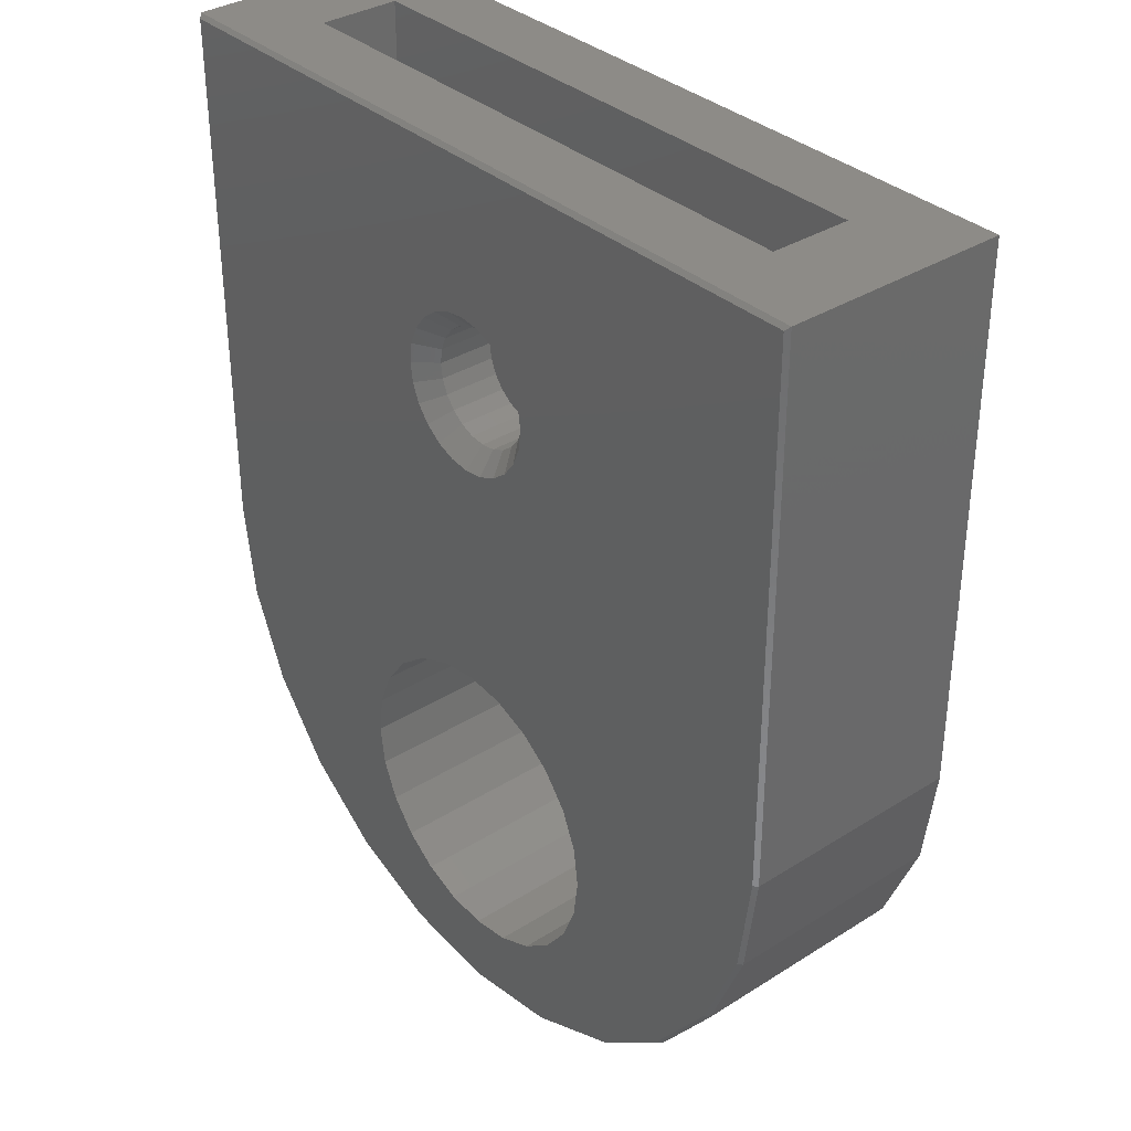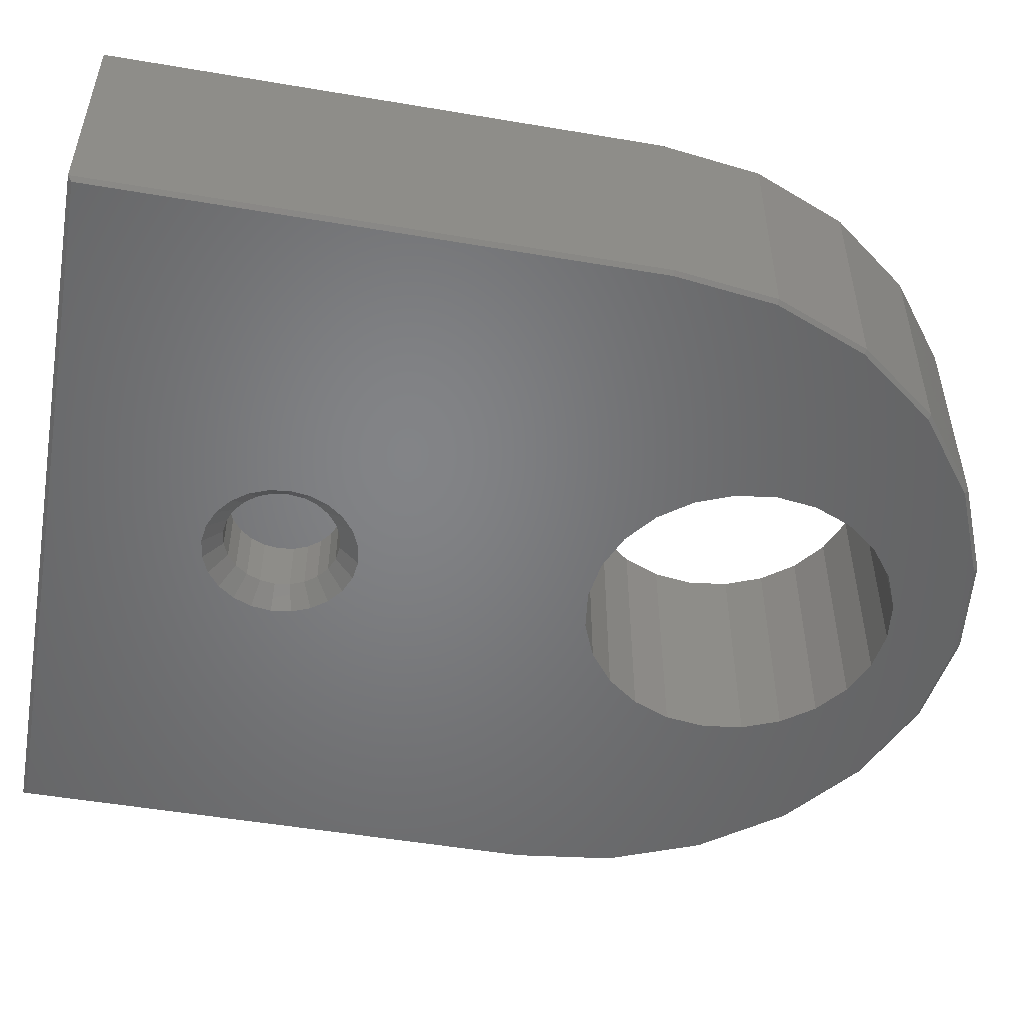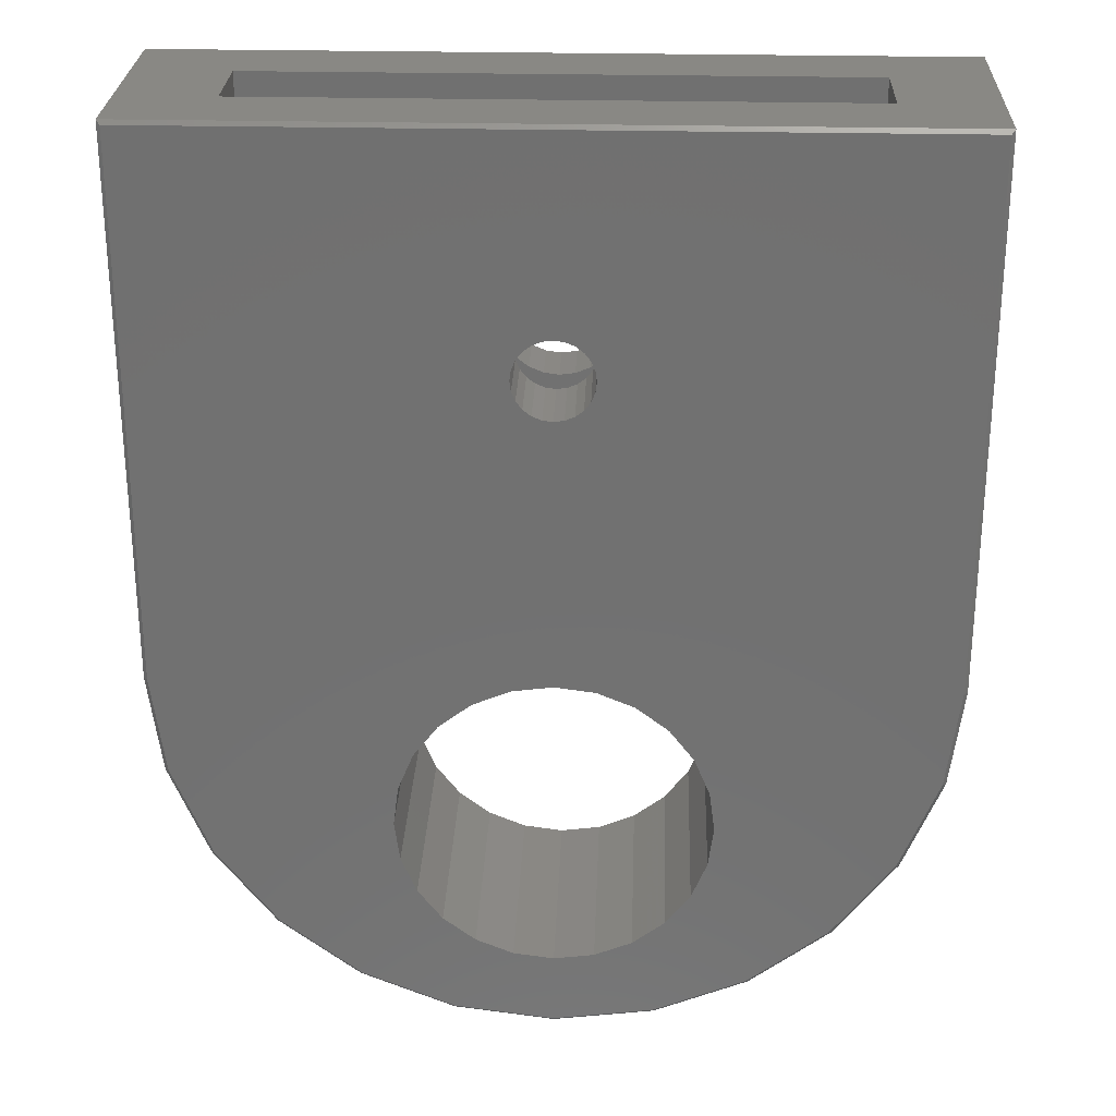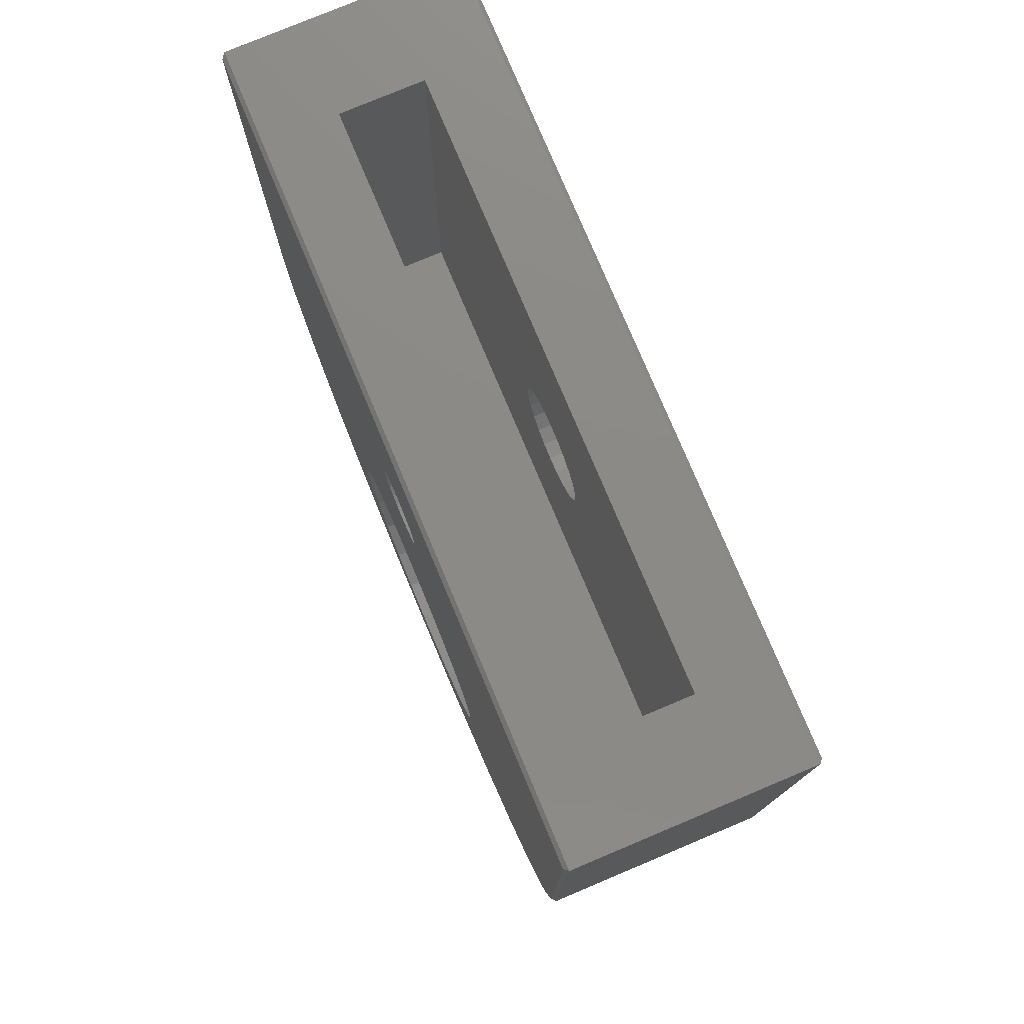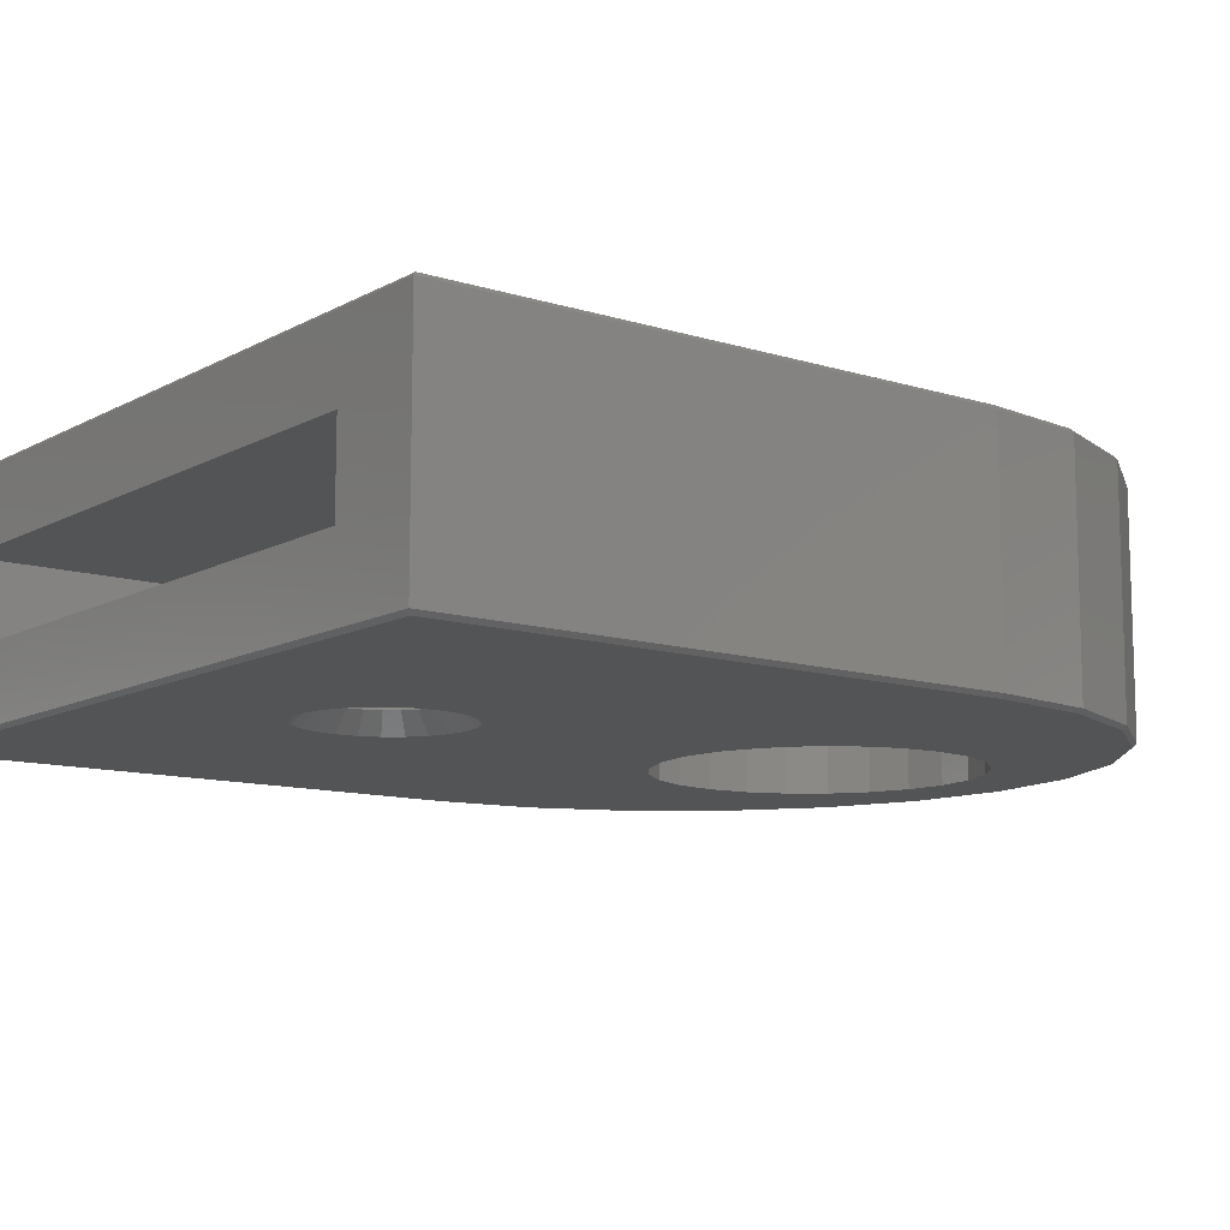
<metadata>
{"format":"stl","ext":"stl","renderer":"f3d","projection":"perspective","resolution":1024,"background":"white","views":[{"elev":34.6,"azim":49.8,"up":"+Z"},{"elev":-51.5,"azim":79.6,"up":"+Y"},{"elev":26.7,"azim":-177.9,"up":"+Z"},{"elev":77.7,"azim":-112.8,"up":"+Z"},{"elev":-11.2,"azim":52.5,"up":"+Y"}]}
</metadata>
<code>
# stl→obj: 236 verts, 480 faces
v 12.59 -2.1e-14 -23.56
v 15 5.8 -22.56
v 15 -2.011e-14 -22.56
v 12.59 5.8 -23.56
v 0.4382 5.9 -16.46
v 0 5.8 -13.9
v 0.1 5.9 -13.89
v 0.3407 5.8 -16.49
v 1.427 5.9 -18.85
v 1.34 5.8 -18.9
v 10 5.9 -23.8
v 7.412 5.8 -23.56
v 7.438 5.9 -23.46
v 10 5.8 -23.9
v 19.9 5.9 -5.265e-15
v 10.5 5.9 -5.034
v 0.1 5.9 -5.265e-15
v 10.71 5.9 -5.193
v 19.9 5.9 -13.89
v 10.26 5.9 -4.934
v 10 5.9 -4.9
v 10.87 5.9 -5.4
v 10.97 5.9 -5.641
v 11 5.9 -5.9
v 10.97 5.9 -6.159
v 10.87 5.9 -6.4
v 10.71 5.9 -6.607
v 10.5 5.9 -6.766
v 10.26 5.9 -6.866
v 10 5.9 -6.9
v 9.293 5.9 -5.193
v 9.5 5.9 -5.034
v 9.741 5.9 -4.934
v 9.134 5.9 -5.4
v 9.034 5.9 -5.641
v 9 5.9 -5.9
v 9.034 5.9 -6.159
v 9.134 5.9 -6.4
v 9.293 5.9 -6.607
v 9.5 5.9 -6.766
v 9.741 5.9 -6.866
v 10 5.9 -13.9
v 11.04 5.9 -14.04
v 19.56 5.9 -16.46
v 12 5.9 -14.44
v 12.83 5.9 -15.07
v 13.46 5.9 -15.9
v 13.86 5.9 -16.86
v 18.57 5.9 -18.85
v 14 5.9 -17.9
v 13.86 5.9 -18.94
v 17 5.9 -20.9
v 13.46 5.9 -19.9
v 12.83 5.9 -20.73
v 12 5.9 -21.36
v 14.95 5.9 -22.47
v 11.04 5.9 -21.76
v 10 5.9 -21.9
v 5.05 5.9 -22.47
v 12.56 5.9 -23.46
v 8.965 5.9 -14.04
v 8 5.9 -14.44
v 7.172 5.9 -15.07
v 6.536 5.9 -15.9
v 6.136 5.9 -16.86
v 6 5.9 -17.9
v 6.136 5.9 -18.94
v 3 5.9 -20.9
v 6.536 5.9 -19.9
v 7.172 5.9 -20.73
v 8 5.9 -21.36
v 8.965 5.9 -21.76
v 10.26 3.95 -6.866
v 10 3.95 -6.9
v 9.5 3.95 -6.766
v 9.293 3.95 -6.607
v 9.134 3.95 -6.4
v 9.034 3.95 -6.159
v 10.97 3.95 -5.641
v 10.87 3.95 -5.4
v 9 3.95 -5.9
v 9.741 3.95 -6.866
v 9.034 3.95 -5.641
v 9.134 3.95 -5.4
v 10.71 3.95 -6.607
v 10.5 3.95 -6.766
v 11 3.95 -5.9
v 10.71 3.95 -5.193
v 9.293 3.95 -5.193
v 19.66 5.8 -16.49
v 18.66 5.8 -18.9
v 9.5 3.95 -5.034
v 17.07 5.8 -20.97
v 17.07 -1.868e-14 -20.97
v 9.741 3.95 -4.934
v 0 5.8 0.1
v 20 5.8 0.1
v 10.87 3.95 -6.4
v 10.97 3.95 -6.159
v 0.3407 -1.472e-14 -16.49
v 1.427 -0.1 -18.85
v 0.4382 -0.1 -16.46
v 1.34 -1.685e-14 -18.9
v 10 -2.13e-14 -23.9
v 10 3.95 -4.9
v 11.04 -0.1 -21.76
v 10 -0.1 -21.9
v 13.46 -0.1 -19.9
v 13.86 -0.1 -18.94
v 12.83 -0.1 -20.73
v 0.1 -0.1 6.609e-17
v 20 2.203e-17 0.1
v 0 2.203e-17 0.1
v 19.9 -0.1 6.609e-17
v 20 -1.24e-14 -13.9
v 19.9 -0.1 -13.89
v 2.929 -1.868e-14 -20.97
v 2.929 5.8 -20.97
v 17.6 3.95 0.1
v 2.4 3.95 0.1
v 2.4 1.85 0.1
v 17.6 1.85 0.1
v 11.45 1.85 -5.512
v 11.5 0.4 -5.9
v 11.45 0.4 -5.512
v 11.5 1.85 -5.9
v 7.996 -0.1 -5.9
v 8.551 0.4 -6.288
v 8.5 0.4 -5.9
v 8.064 -0.1 -6.419
v 8.701 0.4 -6.65
v 8.264 -0.1 -6.902
v 8.939 0.4 -6.961
v 8.583 -0.1 -7.317
v 9.25 0.4 -7.199
v 8.998 -0.1 -7.636
v 9.612 0.4 -7.349
v 9.481 -0.1 -7.836
v 10 0.4 -7.4
v 10 -0.1 -7.904
v 10.52 -0.1 -7.836
v 10.39 0.4 -7.349
v 11 -0.1 -7.636
v 10.75 0.4 -7.199
v 11.42 -0.1 -7.317
v 11.06 0.4 -6.961
v 11.74 -0.1 -6.902
v 11.3 0.4 -6.65
v 11.94 -0.1 -6.419
v 11.45 0.4 -6.288
v 12 -0.1 -5.9
v 11.94 -0.1 -5.381
v 11.3 0.4 -5.15
v 11.74 -0.1 -4.898
v 11.06 0.4 -4.839
v 11.42 -0.1 -4.483
v 10.75 0.4 -4.601
v 11 -0.1 -4.164
v 10.39 0.4 -4.451
v 10.52 -0.1 -3.964
v 10 0.4 -4.4
v 10 -0.1 -3.896
v 9.481 -0.1 -3.964
v 9.612 0.4 -4.451
v 8.998 -0.1 -4.164
v 9.25 0.4 -4.601
v 8.583 -0.1 -4.483
v 8.939 0.4 -4.839
v 8.264 -0.1 -4.898
v 8.701 0.4 -5.15
v 8.064 -0.1 -5.381
v 8.551 0.4 -5.512
v 11.45 1.85 -6.288
v 9.25 1.85 -4.601
v 8.939 1.85 -4.839
v 9.612 1.85 -4.451
v 10 1.85 -4.4
v 11.3 1.85 -5.15
v 8.551 1.85 -5.512
v 8.701 1.85 -5.15
v 11.06 1.85 -4.839
v 10.75 1.85 -4.601
v 10.39 1.85 -4.451
v 8.5 1.85 -5.9
v 8.551 1.85 -6.288
v 8.701 1.85 -6.65
v 8.939 1.85 -6.961
v 9.25 1.85 -7.199
v 9.612 1.85 -7.349
v 10 1.85 -7.4
v 10.39 1.85 -7.349
v 10.75 1.85 -7.199
v 11.06 1.85 -6.961
v 11.3 1.85 -6.65
v 5 5.8 -22.56
v 19.66 -1.472e-14 -16.49
v 20 5.8 -13.9
v 10.26 3.95 -4.934
v 10.5 3.95 -5.034
v 0 -1.24e-14 -13.9
v 0.1 -0.1 -13.89
v 18.66 -1.685e-14 -18.9
v 13.86 -0.1 -16.86
v 13.46 -0.1 -15.9
v 7.412 -2.1e-14 -23.56
v 3 -0.1 -20.9
v 6.136 -0.1 -18.94
v 6.536 -0.1 -19.9
v 7.172 -0.1 -20.73
v 8.965 -0.1 -21.76
v 8 -0.1 -21.36
v 12 -0.1 -14.44
v 12.83 -0.1 -15.07
v 2.4 3.95 -11.9
v 2.4 1.85 -11.9
v 10 -0.1 -13.9
v 11.04 -0.1 -14.04
v 17.6 1.85 -11.9
v 17.6 3.95 -11.9
v 5 -2.011e-14 -22.56
v 19.56 -0.1 -16.46
v 17 -0.1 -20.9
v 18.57 -0.1 -18.85
v 8.965 -0.1 -14.04
v 8 -0.1 -14.44
v 7.172 -0.1 -15.07
v 6.536 -0.1 -15.9
v 6.136 -0.1 -16.86
v 6 -0.1 -17.9
v 5.05 -0.1 -22.47
v 14 -0.1 -17.9
v 12 -0.1 -21.36
v 14.95 -0.1 -22.47
v 7.438 -0.1 -23.46
v 12.56 -0.1 -23.46
v 10 -0.1 -23.8
f 1 2 3
f 2 1 4
f 5 6 7
f 6 5 8
f 9 8 5
f 8 9 10
f 11 12 13
f 12 11 14
f 15 16 17
f 16 15 18
f 18 15 19
f 17 16 20
f 17 20 21
f 18 19 22
f 22 19 23
f 23 19 24
f 24 19 25
f 25 19 26
f 26 19 27
f 27 19 28
f 28 19 29
f 29 19 30
f 17 31 7
f 31 17 32
f 32 17 33
f 33 17 21
f 7 31 34
f 7 34 35
f 7 35 36
f 7 36 37
f 7 37 38
f 7 38 39
f 7 39 40
f 7 40 41
f 7 41 30
f 7 30 19
f 7 19 42
f 42 19 43
f 43 19 44
f 43 44 45
f 45 44 46
f 46 44 47
f 47 44 48
f 48 44 49
f 48 49 50
f 50 49 51
f 51 49 52
f 51 52 53
f 53 52 54
f 54 52 55
f 55 52 56
f 55 56 57
f 57 56 58
f 58 56 59
f 59 56 13
f 13 56 60
f 13 60 11
f 7 61 5
f 61 7 42
f 5 61 62
f 5 62 63
f 5 63 64
f 5 64 65
f 5 65 9
f 9 65 66
f 9 66 67
f 9 67 68
f 68 67 69
f 68 69 70
f 68 70 71
f 68 71 59
f 59 71 72
f 59 72 58
f 30 73 29
f 73 30 74
f 39 75 40
f 75 39 76
f 39 77 76
f 77 39 38
f 38 78 77
f 78 38 37
f 22 79 80
f 79 22 23
f 37 81 78
f 81 37 36
f 41 74 30
f 74 41 82
f 40 82 41
f 82 40 75
f 36 83 81
f 83 36 35
f 4 11 60
f 11 4 14
f 35 84 83
f 84 35 34
f 28 85 27
f 85 28 86
f 23 87 79
f 87 23 24
f 18 80 88
f 80 18 22
f 34 89 84
f 89 34 31
f 90 49 44
f 49 90 91
f 89 32 92
f 32 89 31
f 3 93 94
f 93 3 2
f 92 33 95
f 33 92 32
f 15 96 97
f 96 15 17
f 26 85 98
f 85 26 27
f 25 98 99
f 98 25 26
f 29 86 28
f 86 29 73
f 100 101 102
f 101 100 103
f 24 99 87
f 99 24 25
f 104 4 1
f 4 104 14
f 93 56 52
f 56 93 2
f 95 21 105
f 21 95 33
f 58 106 57
f 106 58 107
f 51 108 109
f 108 51 53
f 53 110 108
f 110 53 54
f 111 112 113
f 112 111 114
f 115 114 116
f 114 115 112
f 10 117 103
f 117 10 118
f 97 119 112
f 119 97 96
f 119 96 120
f 120 96 121
f 112 122 113
f 122 112 119
f 113 122 121
f 113 121 96
f 123 124 125
f 124 123 126
f 127 128 129
f 128 127 130
f 130 131 128
f 131 130 132
f 132 133 131
f 133 132 134
f 134 135 133
f 135 134 136
f 136 137 135
f 137 136 138
f 138 139 137
f 139 138 140
f 139 141 142
f 141 139 140
f 142 143 144
f 143 142 141
f 144 145 146
f 145 144 143
f 146 147 148
f 147 146 145
f 148 149 150
f 149 148 147
f 150 151 124
f 151 150 149
f 125 151 152
f 151 125 124
f 153 152 154
f 152 153 125
f 155 154 156
f 154 155 153
f 157 156 158
f 156 157 155
f 159 158 160
f 158 159 157
f 161 160 162
f 160 161 159
f 163 161 162
f 161 163 164
f 165 164 163
f 164 165 166
f 167 166 165
f 166 167 168
f 169 168 167
f 168 169 170
f 171 170 169
f 170 171 172
f 127 172 171
f 172 127 129
f 126 150 124
f 150 126 173
f 168 174 166
f 174 168 175
f 166 176 164
f 176 166 174
f 164 177 161
f 177 164 176
f 178 125 153
f 125 178 123
f 179 170 172
f 170 179 180
f 180 168 170
f 168 180 175
f 181 153 155
f 153 181 178
f 157 181 155
f 181 157 182
f 159 182 157
f 182 159 183
f 161 183 159
f 183 161 177
f 184 172 129
f 172 184 179
f 185 129 128
f 129 185 184
f 186 128 131
f 128 186 185
f 187 131 133
f 131 187 186
f 187 135 188
f 135 187 133
f 188 137 189
f 137 188 135
f 189 139 190
f 139 189 137
f 190 142 191
f 142 190 139
f 191 144 192
f 144 191 142
f 192 146 193
f 146 192 144
f 194 146 148
f 146 194 193
f 173 148 150
f 148 173 194
f 59 118 68
f 118 59 195
f 90 115 196
f 115 90 197
f 198 16 199
f 16 198 20
f 105 20 198
f 20 105 21
f 199 18 88
f 18 199 16
f 19 97 197
f 97 19 15
f 197 44 19
f 44 197 90
f 17 6 96
f 6 17 7
f 91 52 49
f 52 91 93
f 200 102 201
f 102 200 100
f 91 196 202
f 196 91 90
f 2 60 56
f 60 2 4
f 113 201 111
f 201 113 200
f 47 203 204
f 203 47 48
f 197 112 115
f 112 197 97
f 13 195 59
f 195 13 12
f 68 10 9
f 10 68 118
f 205 14 104
f 14 205 12
f 103 206 101
f 206 103 117
f 93 202 94
f 202 93 91
f 69 207 208
f 207 69 67
f 70 208 209
f 208 70 69
f 72 107 58
f 107 72 210
f 71 210 72
f 210 71 211
f 212 46 213
f 46 212 45
f 46 204 213
f 204 46 47
f 214 121 215
f 121 214 120
f 216 43 217
f 43 216 42
f 214 218 219
f 218 214 215
f 122 182 121
f 182 122 181
f 181 122 218
f 121 182 183
f 121 183 177
f 181 218 178
f 178 218 123
f 123 218 126
f 126 218 173
f 173 218 194
f 194 218 193
f 193 218 192
f 192 218 191
f 191 218 190
f 121 175 215
f 175 121 174
f 174 121 176
f 176 121 177
f 215 175 180
f 215 180 179
f 215 179 184
f 215 184 185
f 215 185 186
f 215 186 187
f 215 187 188
f 215 188 189
f 215 189 190
f 215 190 218
f 70 211 71
f 211 70 209
f 8 103 100
f 103 8 10
f 96 200 113
f 200 96 6
f 6 100 200
f 100 6 8
f 220 12 205
f 12 220 195
f 221 115 116
f 115 221 196
f 117 195 220
f 195 117 118
f 222 202 223
f 202 222 94
f 111 163 114
f 163 111 165
f 165 111 167
f 167 111 201
f 114 163 162
f 167 201 169
f 169 201 171
f 171 201 127
f 127 201 130
f 130 201 132
f 132 201 134
f 134 201 136
f 136 201 138
f 138 201 140
f 114 156 116
f 156 114 158
f 158 114 160
f 160 114 162
f 116 156 154
f 116 154 152
f 116 152 151
f 116 151 149
f 116 149 147
f 116 147 145
f 116 145 143
f 116 143 141
f 116 141 140
f 116 140 201
f 116 201 216
f 216 201 224
f 224 201 102
f 224 102 225
f 225 102 226
f 226 102 227
f 227 102 228
f 228 102 101
f 228 101 229
f 229 101 207
f 207 101 206
f 207 206 208
f 208 206 209
f 209 206 211
f 211 206 230
f 211 230 210
f 210 230 107
f 116 217 221
f 217 116 216
f 221 217 212
f 221 212 213
f 221 213 204
f 221 204 203
f 221 203 223
f 223 203 231
f 223 231 109
f 223 109 222
f 222 109 108
f 222 108 110
f 222 110 232
f 222 232 233
f 233 232 106
f 233 106 107
f 233 107 230
f 233 230 234
f 233 234 235
f 235 234 236
f 233 94 222
f 94 233 3
f 235 3 233
f 3 235 1
f 236 1 235
f 1 236 104
f 205 236 234
f 236 205 104
f 220 234 230
f 234 220 205
f 117 230 206
f 230 117 220
f 223 196 221
f 196 223 202
f 65 227 228
f 227 65 64
f 64 226 227
f 226 64 63
f 226 62 225
f 62 226 63
f 225 61 224
f 61 225 62
f 224 42 216
f 42 224 61
f 67 229 207
f 229 67 66
f 66 228 229
f 228 66 65
f 55 110 54
f 110 55 232
f 217 45 212
f 45 217 43
f 119 218 122
f 218 119 219
f 48 231 203
f 231 48 50
f 50 109 231
f 109 50 51
f 120 92 119
f 92 120 89
f 89 120 214
f 119 92 95
f 119 95 105
f 89 214 84
f 84 214 83
f 83 214 81
f 81 214 78
f 78 214 77
f 77 214 76
f 76 214 75
f 75 214 82
f 82 214 74
f 119 88 219
f 88 119 199
f 199 119 198
f 198 119 105
f 219 88 80
f 219 80 79
f 219 79 87
f 219 87 99
f 219 99 98
f 219 98 85
f 219 85 86
f 219 86 73
f 219 73 74
f 219 74 214
f 57 232 55
f 232 57 106

</code>
